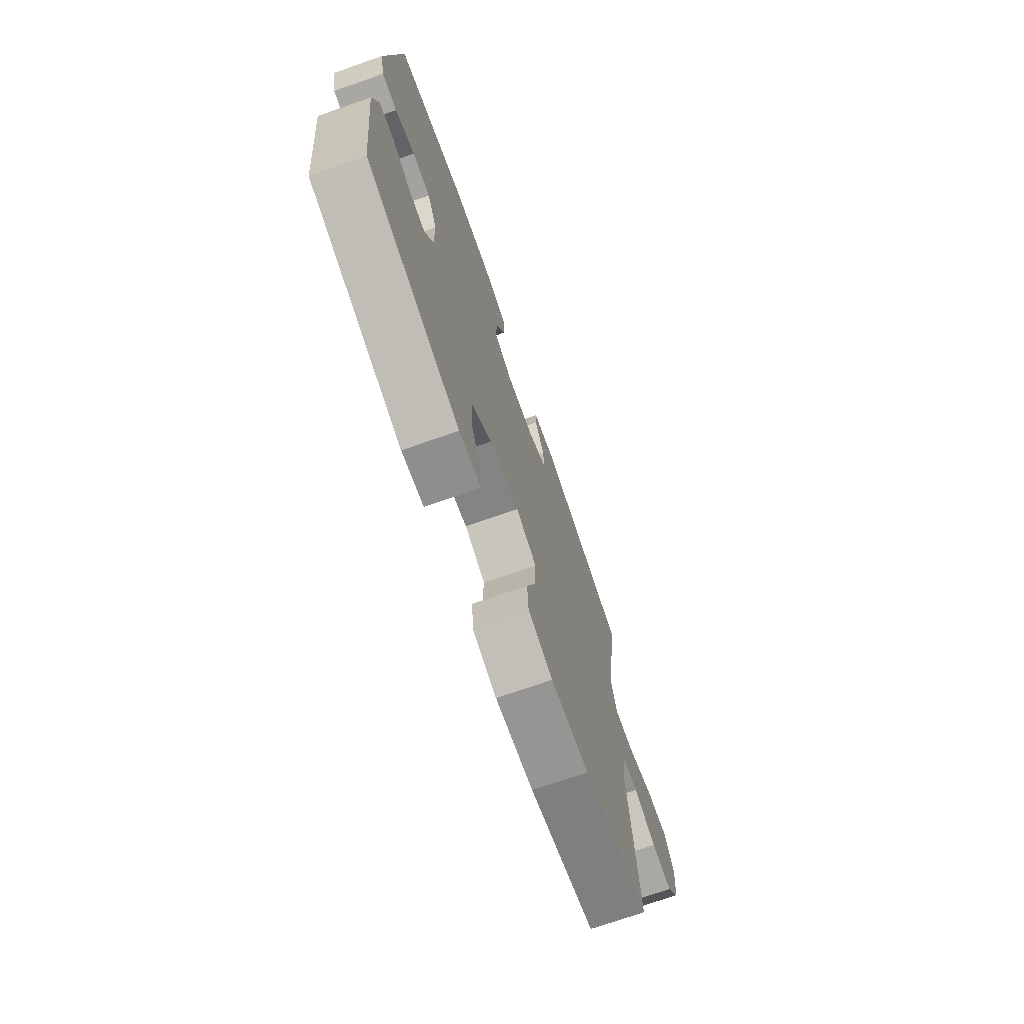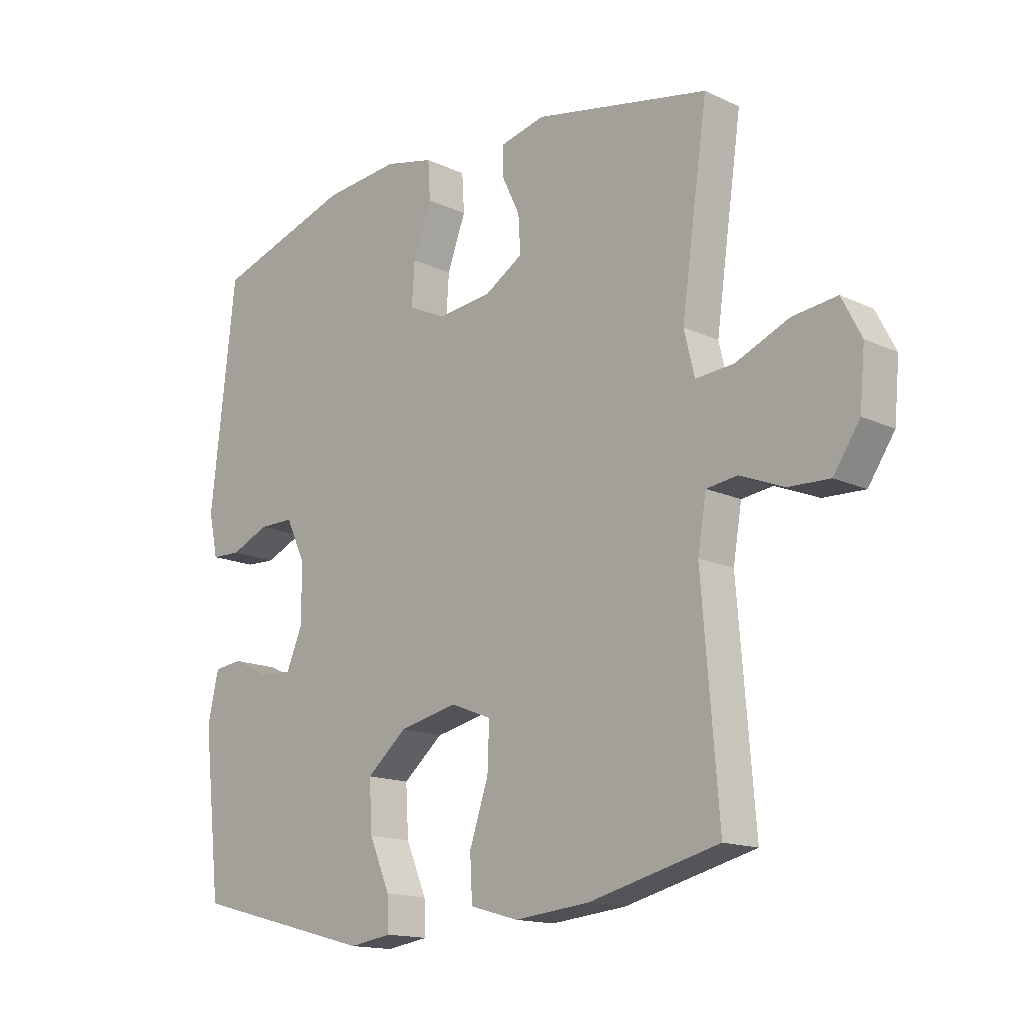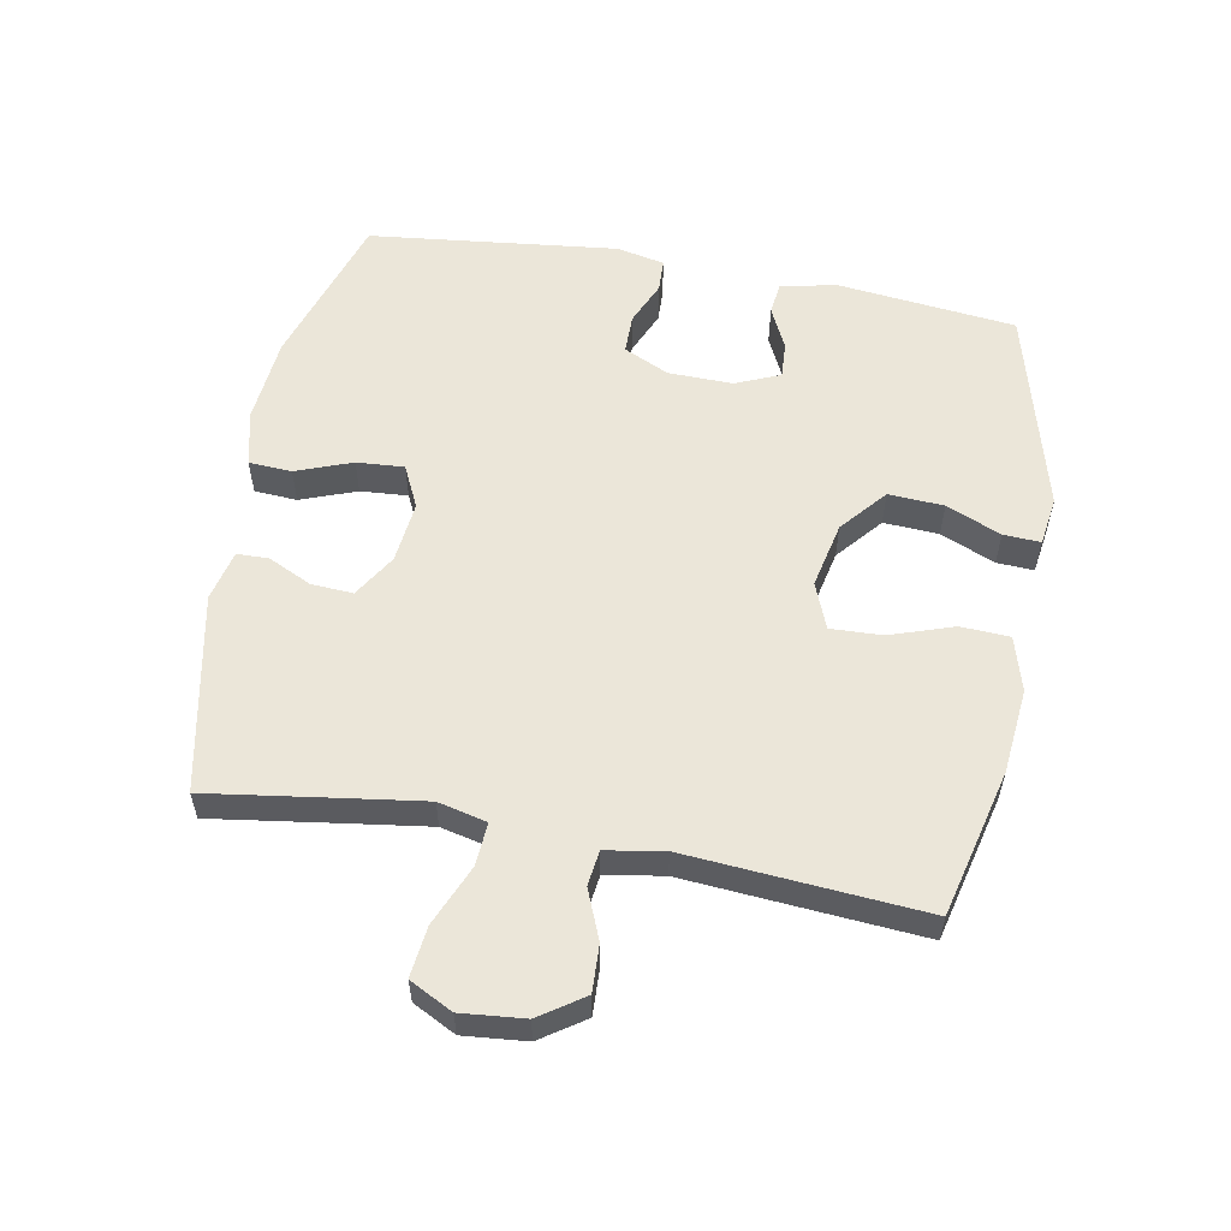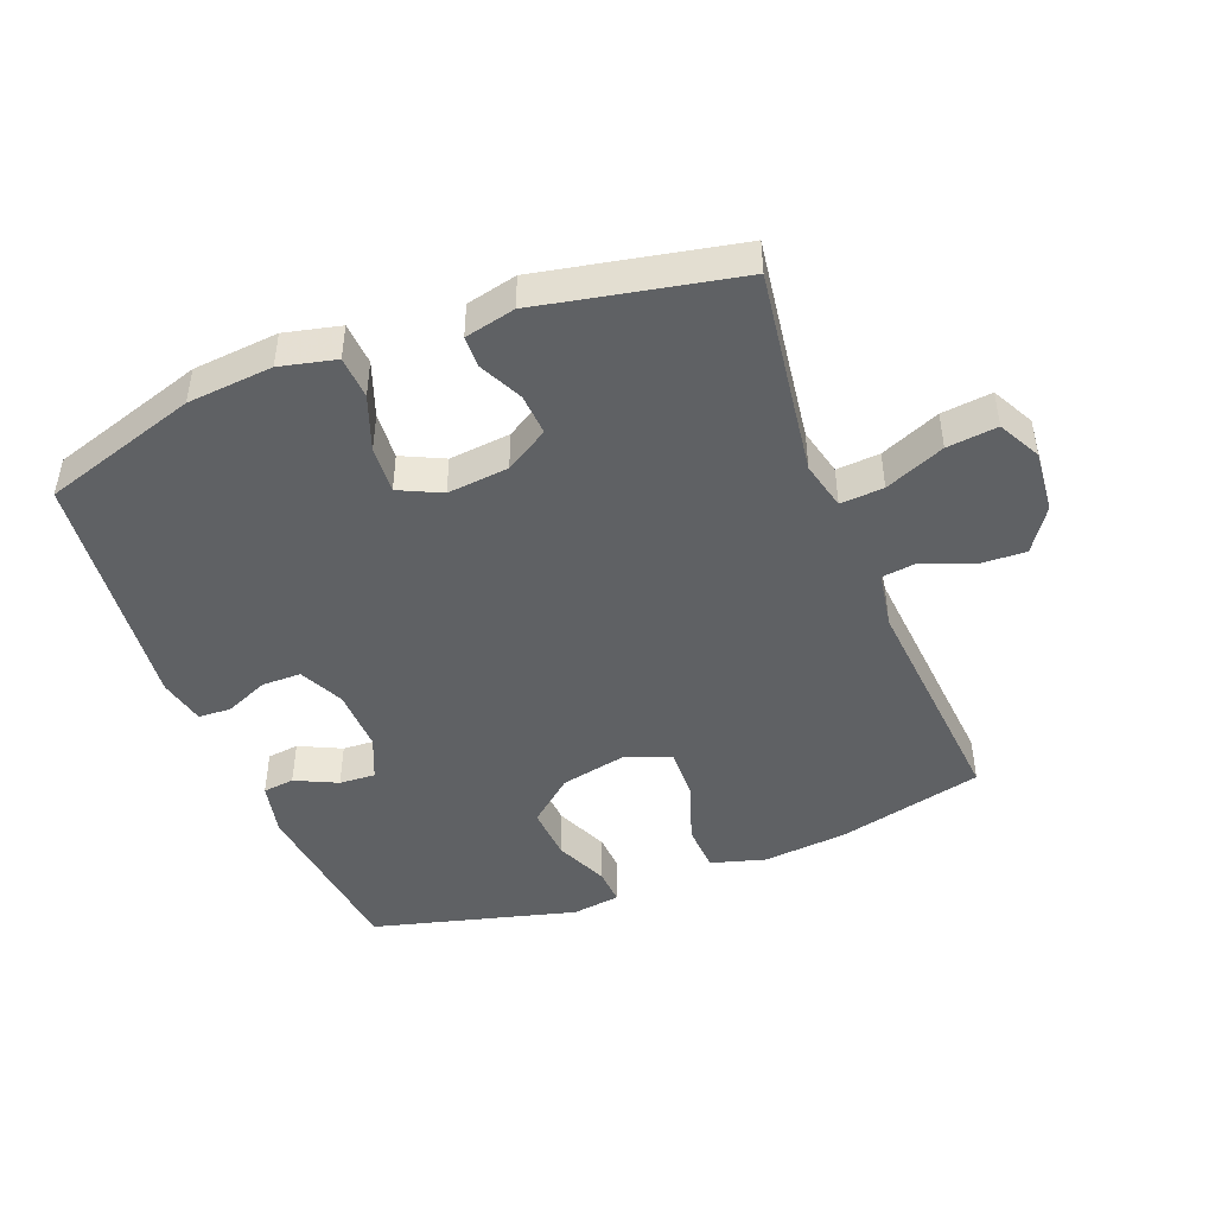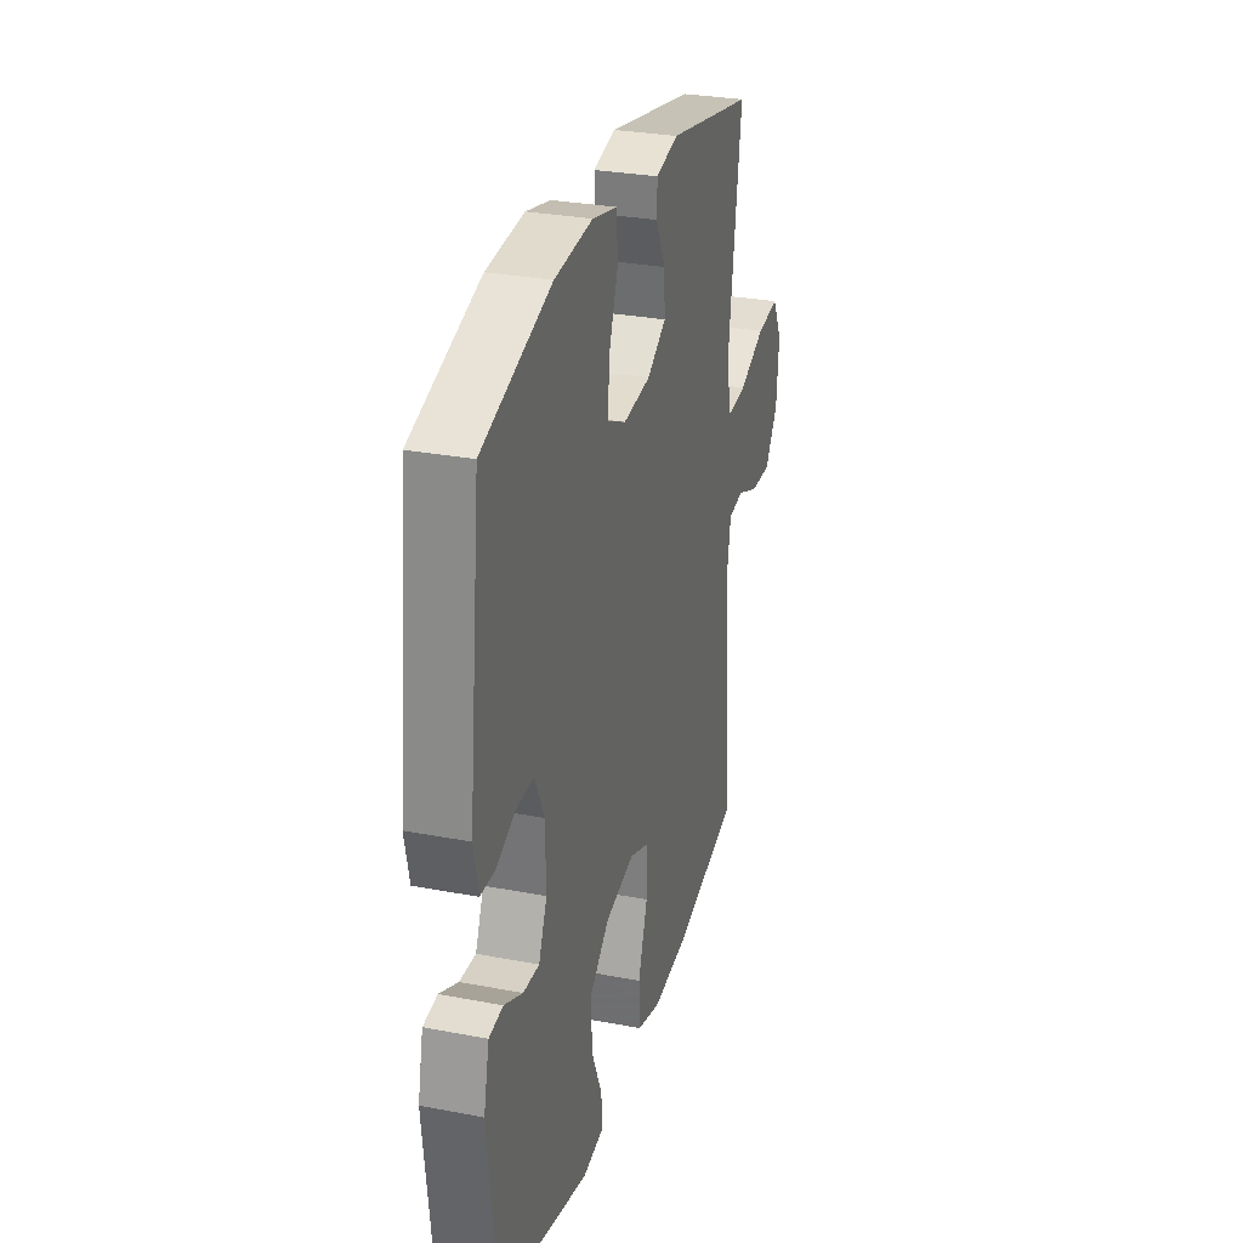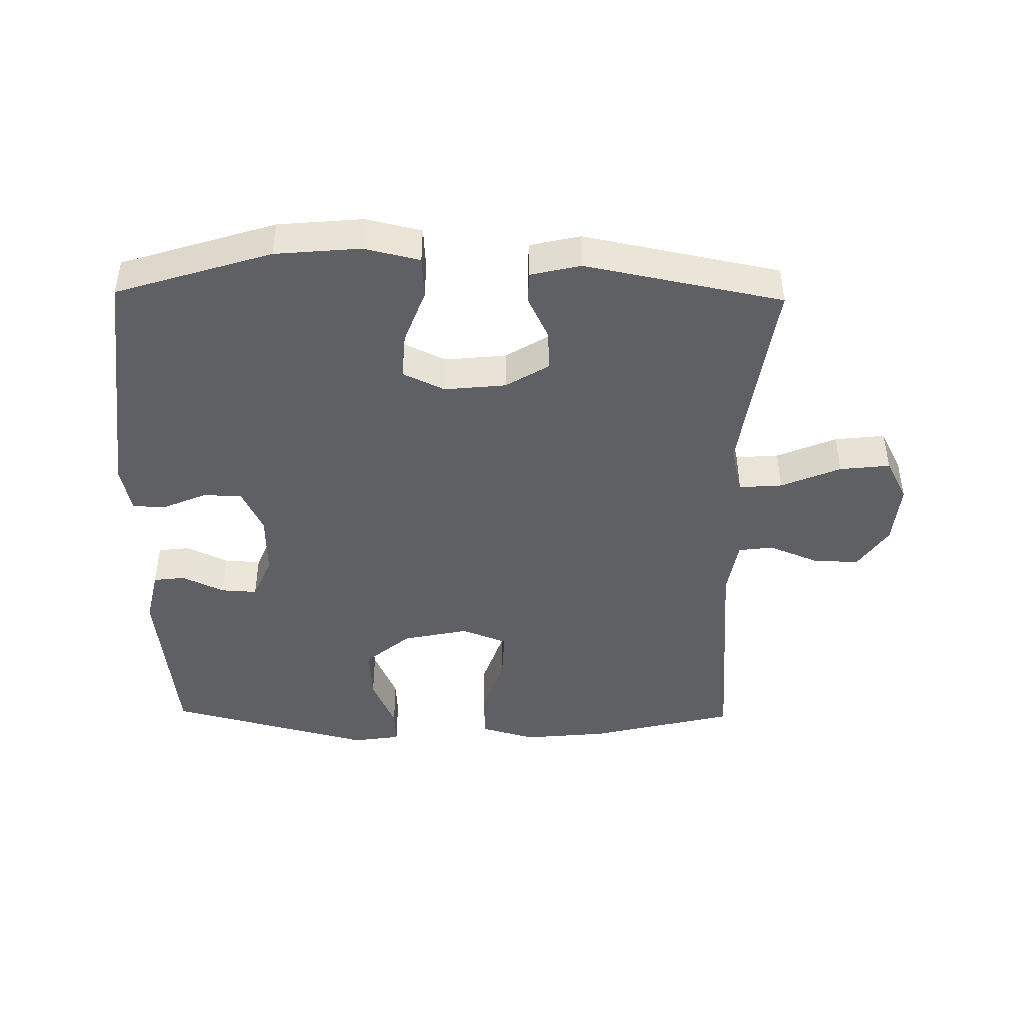
<metadata>
{"format":"obj","ext":"obj","renderer":"f3d","projection":"perspective","resolution":1024,"background":"white","views":[{"elev":-72.7,"azim":-70.8,"up":"+Z"},{"elev":-15.2,"azim":45.2,"up":"+Z"},{"elev":56.6,"azim":100.4,"up":"+Y"},{"elev":-45.6,"azim":21.3,"up":"+Y"},{"elev":29.4,"azim":-74.2,"up":"+Z"},{"elev":-44.1,"azim":-0.9,"up":"+Y"}]}
</metadata>
<code>
v 0.5 0.07 0.5
v 0.471 0.07 0.299
v 0.454 0.07 0.178
v 0.472 0.07 0.103
v 0.539 0.07 0.108
v 0.631 0.07 0.147
v 0.709 0.07 0.156
v 0.743 0.07 0.09
v 0.734 0.07 -0.007
v 0.688 0.07 -0.075
v 0.616 0.07 -0.072
v 0.54 0.07 -0.041
v 0.486 0.07 -0.048
v 0.471 0.07 -0.137
v 0.5 0.07 -0.5
v 0.274 0.07 -0.556
v 0.143 0.07 -0.569
v 0.059 0.07 -0.545
v 0.055 0.07 -0.47
v 0.088 0.07 -0.372
v 0.091 0.07 -0.293
v 0.02 0.07 -0.265
v -0.082 0.07 -0.287
v -0.152 0.07 -0.346
v -0.147 0.07 -0.431
v -0.111 0.07 -0.515
v -0.108 0.07 -0.572
v -0.183 0.07 -0.583
v -0.5 0.07 -0.5
v -0.531 0.07 -0.224
v -0.512 0.07 -0.139
v -0.463 0.07 -0.133
v -0.398 0.07 -0.164
v -0.342 0.07 -0.167
v -0.313 0.07 -0.099
v -0.315 0.07 0
v -0.348 0.07 0.07
v -0.409 0.07 0.07
v -0.476 0.07 0.041
v -0.527 0.07 0.043
v -0.543 0.07 0.117
v -0.5 0.07 0.5
v -0.26 0.07 0.576
v -0.128 0.07 0.588
v -0.042 0.07 0.568
v -0.038 0.07 0.502
v -0.07 0.07 0.416
v -0.075 0.07 0.343
v -0.01 0.07 0.312
v 0.085 0.07 0.322
v 0.152 0.07 0.363
v 0.148 0.07 0.427
v 0.116 0.07 0.494
v 0.117 0.07 0.543
v 0.195 0.07 0.561
v 0.5 0 0.5
v 0.471 0 0.299
v 0.454 0 0.178
v 0.472 0 0.103
v 0.539 0 0.108
v 0.631 0 0.147
v 0.709 0 0.156
v 0.743 0 0.09
v 0.734 0 -0.007
v 0.688 0 -0.075
v 0.616 0 -0.072
v 0.54 0 -0.041
v 0.486 0 -0.048
v 0.471 0 -0.137
v 0.5 0 -0.5
v 0.274 0 -0.556
v 0.143 0 -0.569
v 0.059 0 -0.545
v 0.055 0 -0.47
v 0.088 0 -0.372
v 0.091 0 -0.293
v 0.02 0 -0.265
v -0.082 0 -0.287
v -0.152 0 -0.346
v -0.147 0 -0.431
v -0.111 0 -0.515
v -0.108 0 -0.572
v -0.183 0 -0.583
v -0.5 0 -0.5
v -0.531 0 -0.224
v -0.512 0 -0.139
v -0.463 0 -0.133
v -0.398 0 -0.164
v -0.342 0 -0.167
v -0.313 0 -0.099
v -0.315 0 0
v -0.348 0 0.07
v -0.409 0 0.07
v -0.476 0 0.041
v -0.527 0 0.043
v -0.543 0 0.117
v -0.5 0 0.5
v -0.26 0 0.576
v -0.128 0 0.588
v -0.042 0 0.568
v -0.038 0 0.502
v -0.07 0 0.416
v -0.075 0 0.343
v -0.01 0 0.312
v 0.085 0 0.322
v 0.152 0 0.363
v 0.148 0 0.427
v 0.116 0 0.494
v 0.117 0 0.543
v 0.195 0 0.561
f 55 1 2
f 54 55 2
f 53 54 2
f 52 53 2
f 51 52 2 3
f 50 51 3 4
f 49 50 4
f 45 46 47
f 44 45 47
f 43 44 47
f 42 43 47
f 41 42 47
f 40 41 47
f 39 40 47
f 38 39 47
f 37 38 47 48
f 36 37 48 49
f 31 32 33
f 30 31 33
f 29 30 33
f 28 29 33
f 27 28 33
f 26 27 33
f 25 26 33
f 24 25 33 34
f 23 24 34 35
f 18 19 20
f 17 18 20
f 16 17 20
f 15 16 20
f 14 15 20
f 13 14 20 21
f 10 11 12
f 9 10 12
f 8 9 12
f 7 8 12
f 6 7 12
f 5 6 12
f 4 5 12 13
f 49 4 13
f 36 49 13
f 35 36 13
f 23 35 13
f 22 23 13
f 13 21 22
f 57 56 110
f 57 110 109
f 57 109 108
f 57 108 107
f 58 57 107 106
f 59 58 106 105
f 59 105 104
f 102 101 100
f 102 100 99
f 102 99 98
f 102 98 97
f 102 97 96
f 102 96 95
f 102 95 94
f 102 94 93
f 103 102 93 92
f 104 103 92 91
f 88 87 86
f 88 86 85
f 88 85 84
f 88 84 83
f 88 83 82
f 88 82 81
f 88 81 80
f 89 88 80 79
f 90 89 79 78
f 75 74 73
f 75 73 72
f 75 72 71
f 75 71 70
f 75 70 69
f 76 75 69 68
f 67 66 65
f 67 65 64
f 67 64 63
f 67 63 62
f 67 62 61
f 67 61 60
f 68 67 60 59
f 68 59 104
f 68 104 91
f 68 91 90
f 68 90 78
f 68 78 77
f 77 76 68
f 1 56 57 2
f 2 57 58 3
f 3 58 59 4
f 4 59 60 5
f 5 60 61 6
f 6 61 62 7
f 7 62 63 8
f 8 63 64 9
f 9 64 65 10
f 10 65 66 11
f 11 66 67 12
f 12 67 68 13
f 13 68 69 14
f 14 69 70 15
f 15 70 71 16
f 16 71 72 17
f 17 72 73 18
f 18 73 74 19
f 19 74 75 20
f 20 75 76 21
f 21 76 77 22
f 22 77 78 23
f 23 78 79 24
f 24 79 80 25
f 25 80 81 26
f 26 81 82 27
f 27 82 83 28
f 28 83 84 29
f 29 84 85 30
f 30 85 86 31
f 31 86 87 32
f 32 87 88 33
f 33 88 89 34
f 34 89 90 35
f 35 90 91 36
f 36 91 92 37
f 37 92 93 38
f 38 93 94 39
f 39 94 95 40
f 40 95 96 41
f 41 96 97 42
f 42 97 98 43
f 43 98 99 44
f 44 99 100 45
f 45 100 101 46
f 46 101 102 47
f 47 102 103 48
f 48 103 104 49
f 49 104 105 50
f 50 105 106 51
f 51 106 107 52
f 52 107 108 53
f 53 108 109 54
f 54 109 110 55
f 55 110 56 1

</code>
